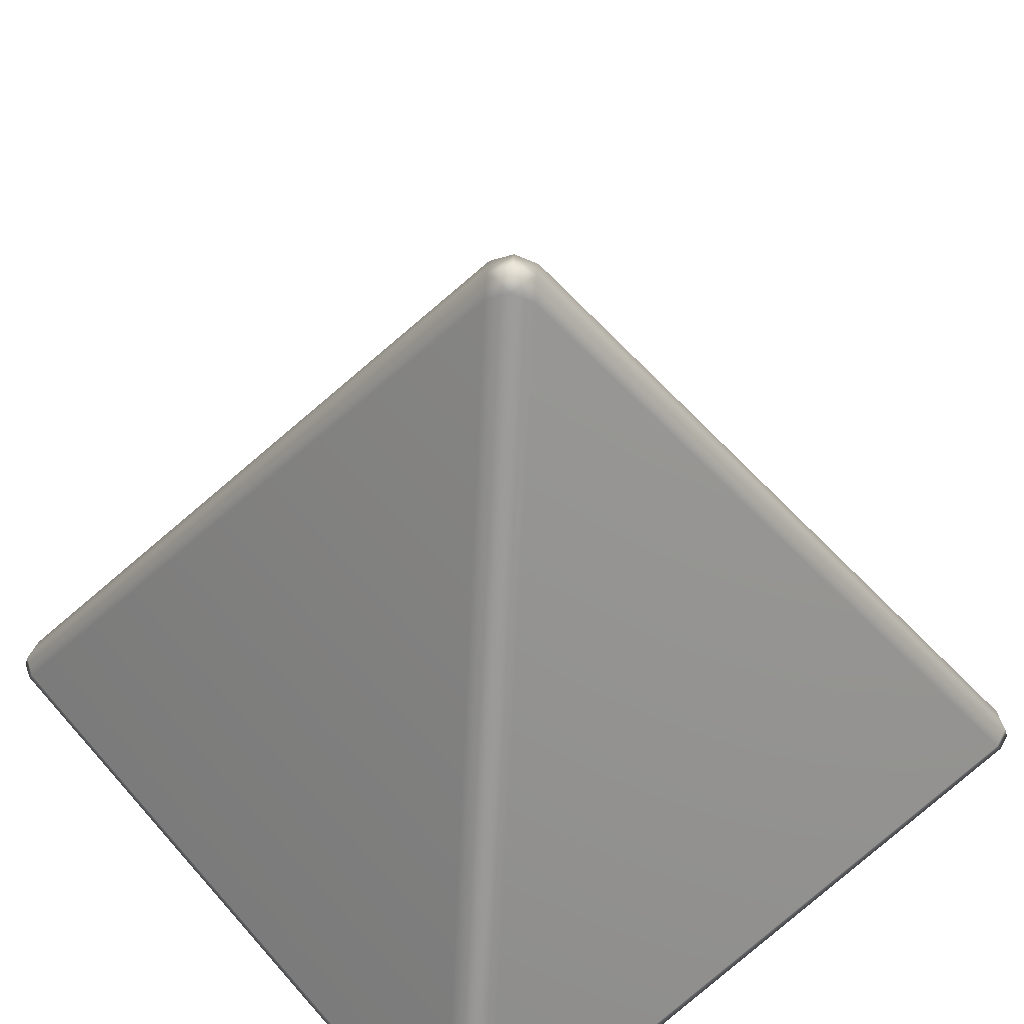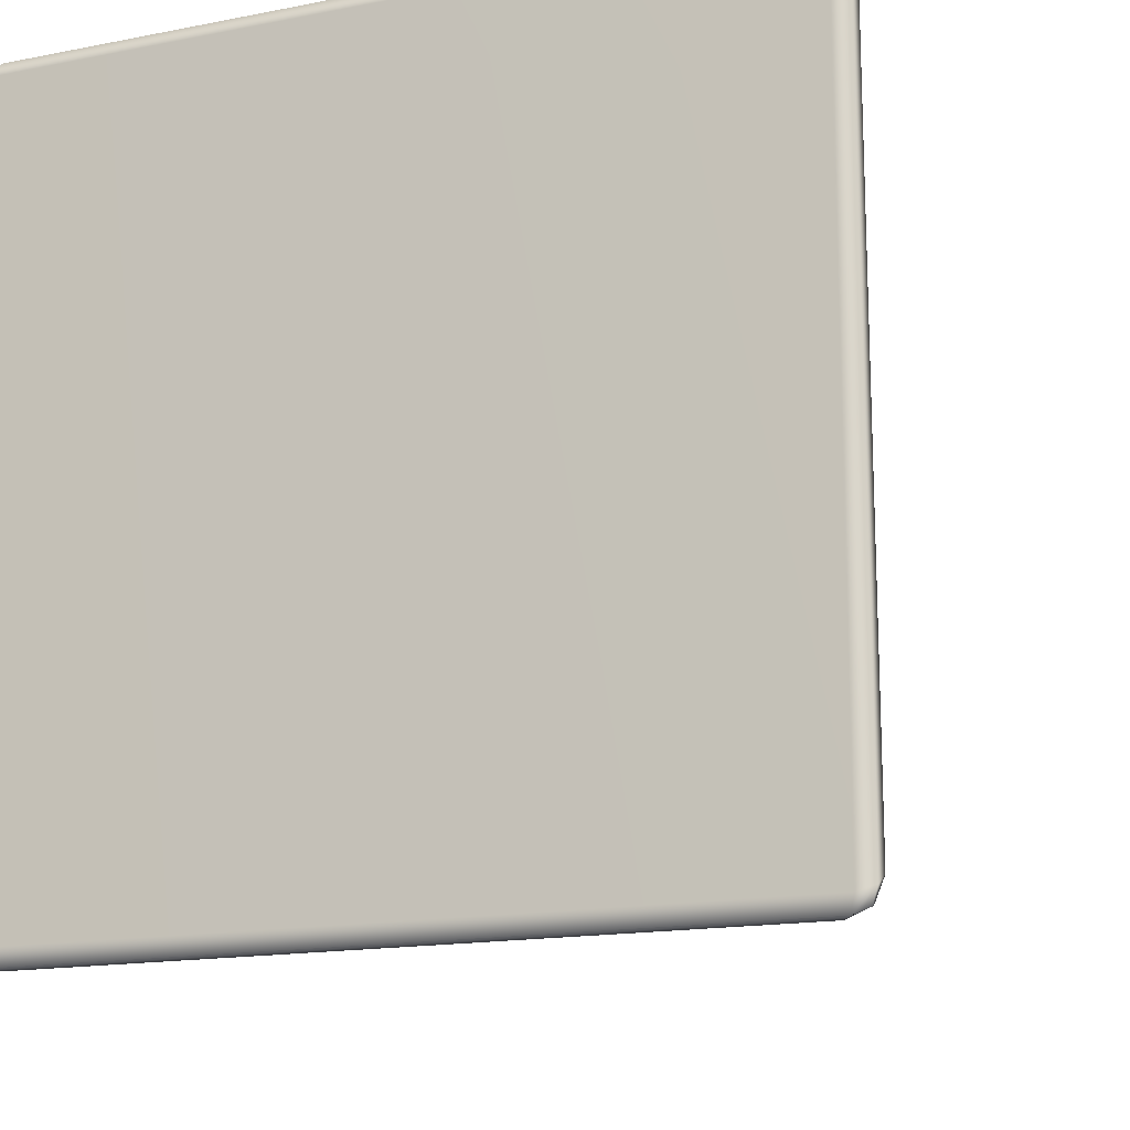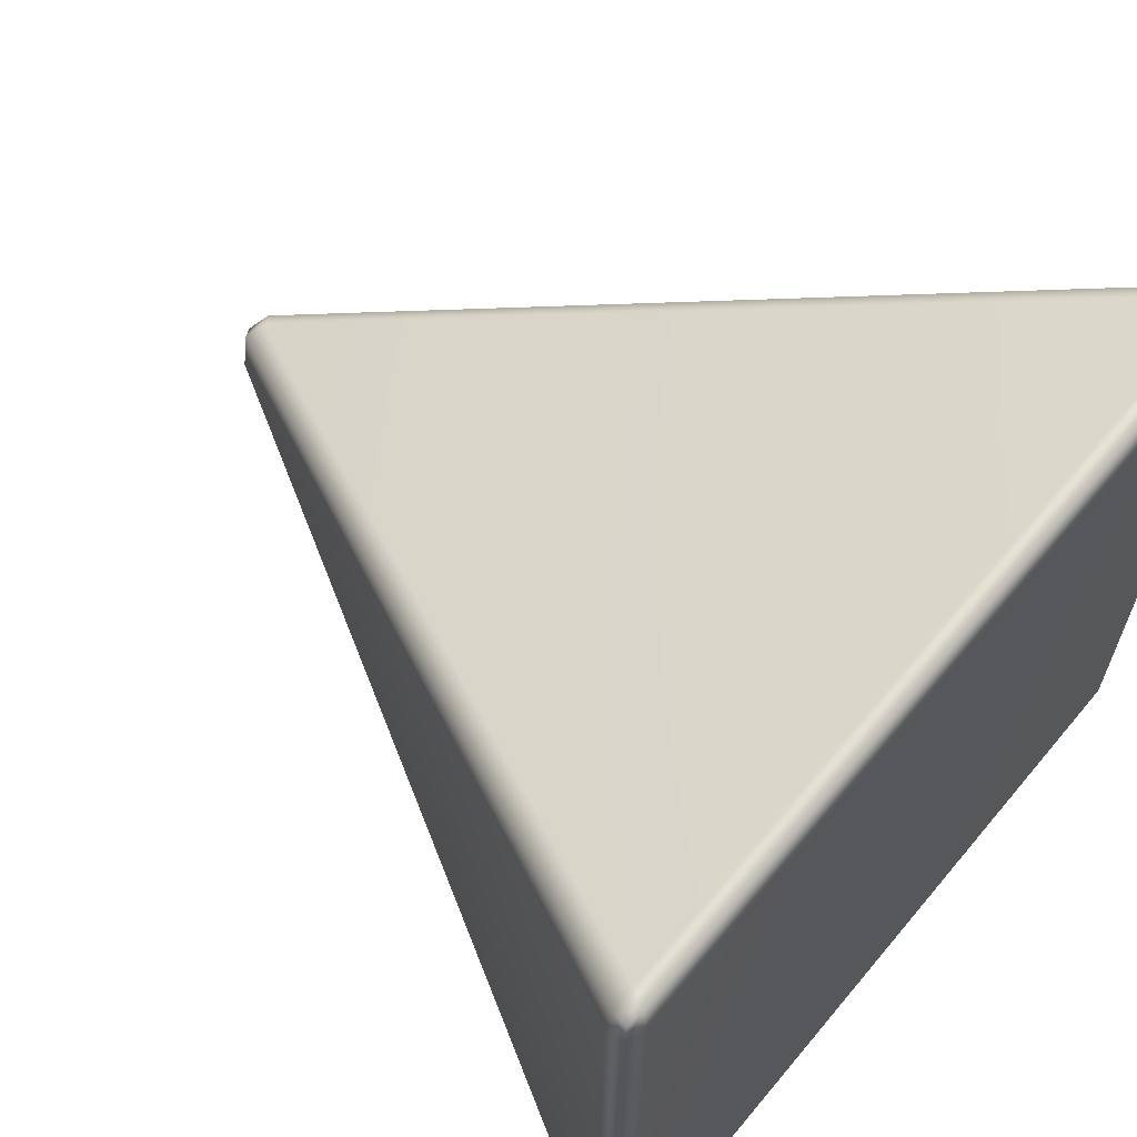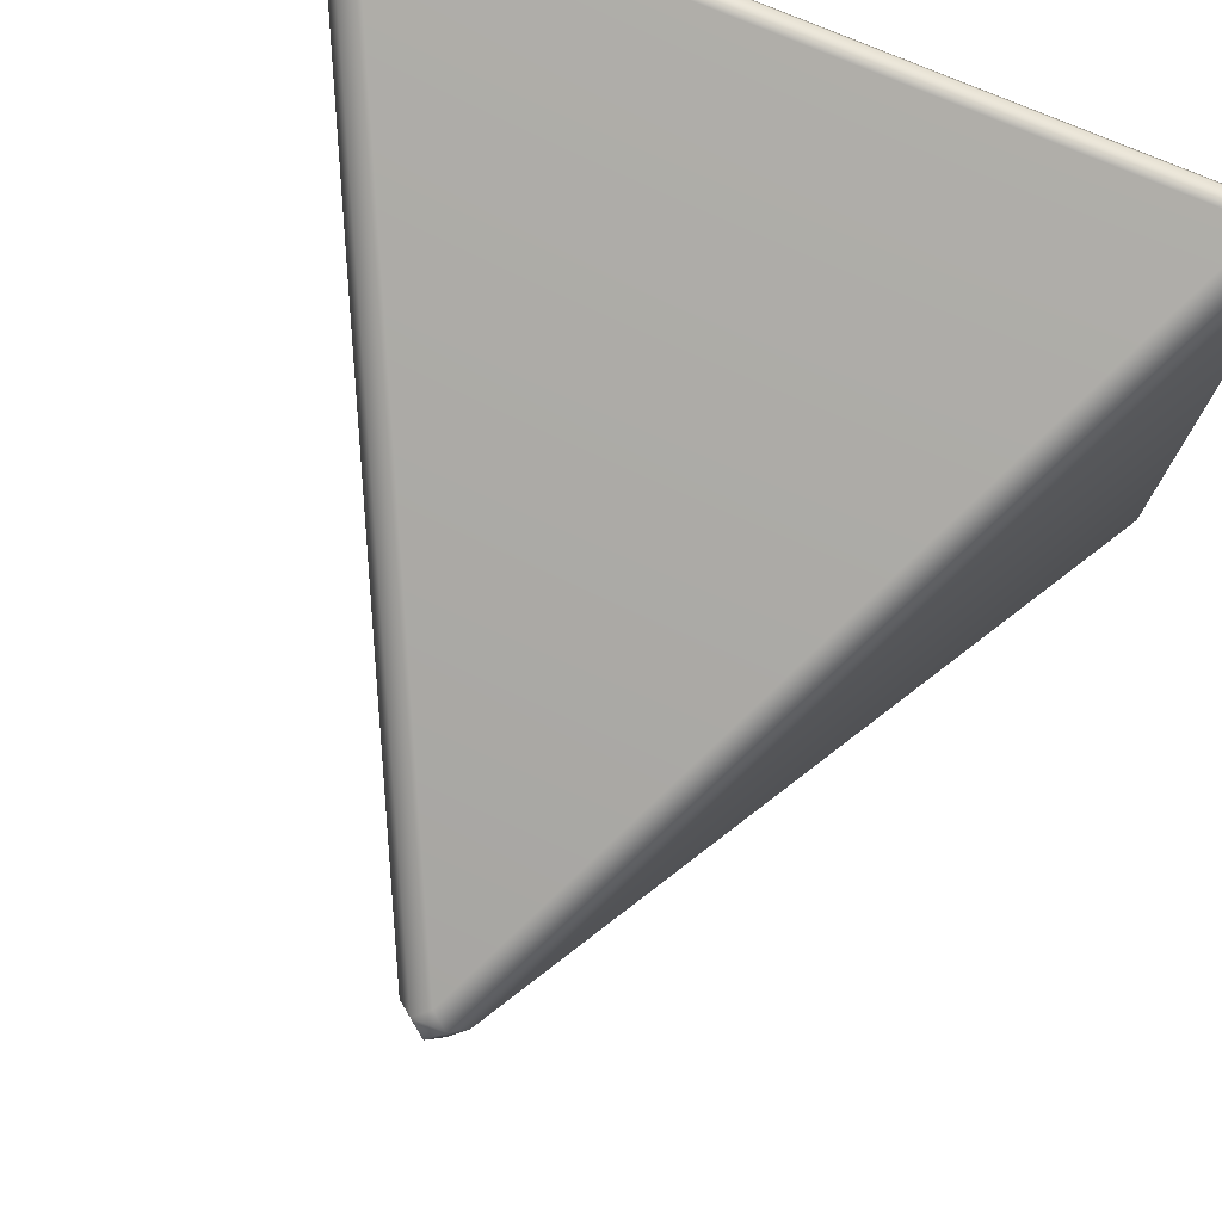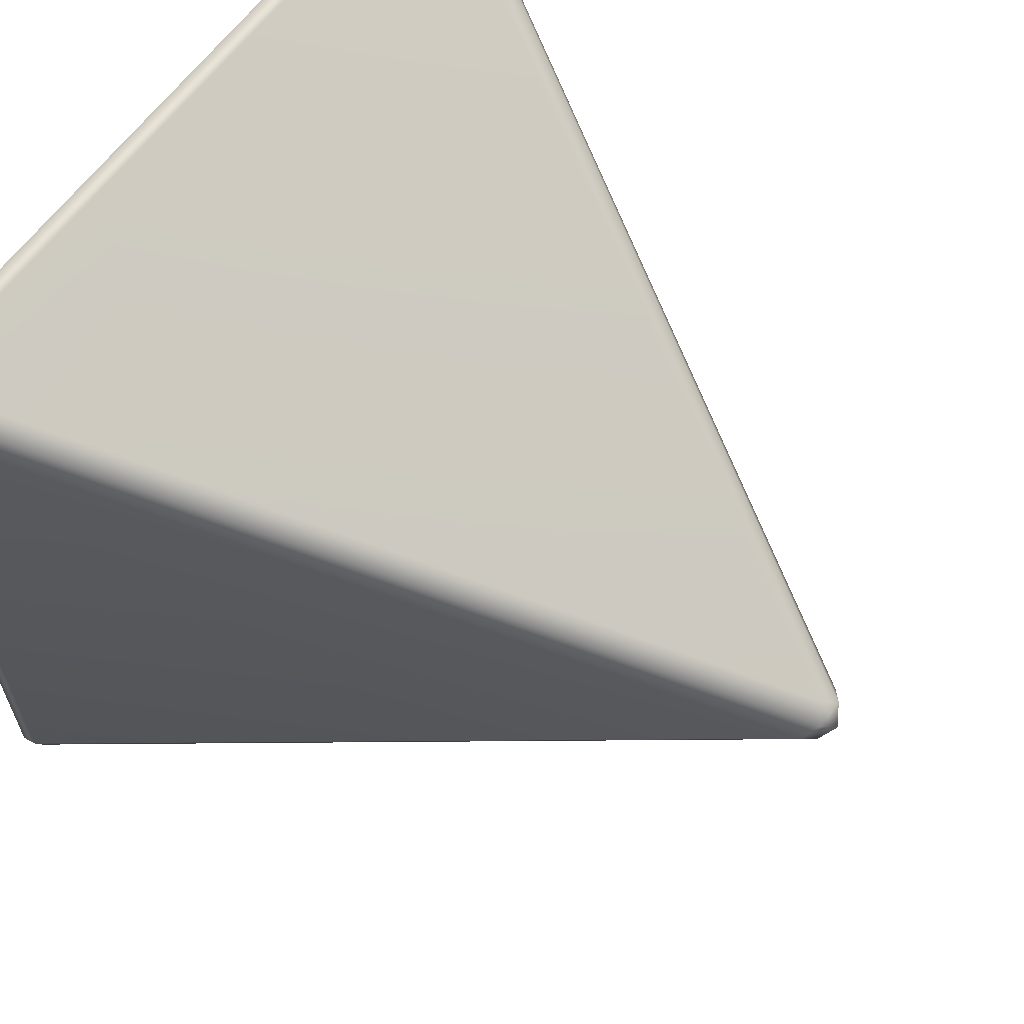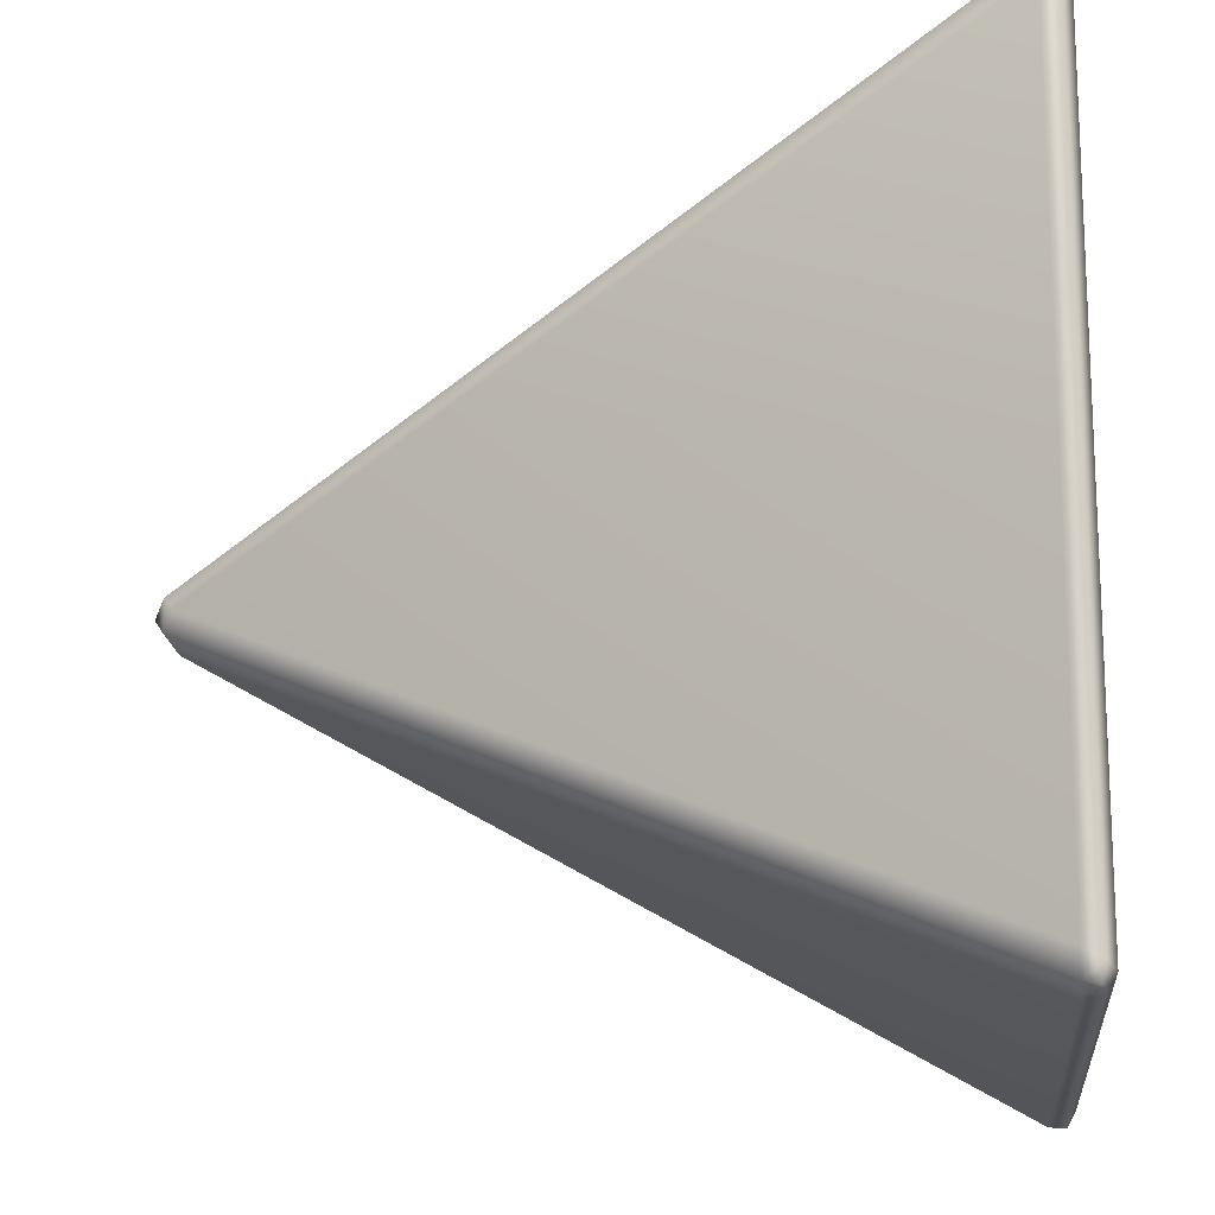
<metadata>
{"format":"obj","ext":"obj","renderer":"f3d","projection":"perspective","resolution":1024,"background":"white","views":[{"elev":56.2,"azim":-130.2,"up":"+Y"},{"elev":-15.7,"azim":22.4,"up":"+Z"},{"elev":64.5,"azim":-50.2,"up":"+Z"},{"elev":76.2,"azim":-157.0,"up":"+Z"},{"elev":63.2,"azim":126.5,"up":"+Z"},{"elev":-16.3,"azim":-84.0,"up":"+Z"}]}
</metadata>
<code>
g ENV_S01_Vanilla_Pyramid_01_MO
v -0.07671 3.749 0.07671
v -3.6e-05 3.805 3.6e-05
v 0.07664 3.749 0.07671
v -3.6e-05 3.693 0.1534
v -1.893 0.1252 1.893
v 1.784 0.1252 1.937
v 1.892 0.1252 1.893
v -1.784 0.1252 1.937
v 1.834 0.03965 1.935
v 1.907 0.05708 1.907
v -1.834 0.03965 1.935
v -1.907 0.05708 1.907
v 1.935 0.03965 1.834
v 1.892 0.1252 1.893
v 1.86 3.6e-05 1.86
v -1.935 0.03965 1.834
v -1.893 0.1252 1.893
v -1.86 3.6e-05 1.86
v 1.86 3.6e-05 -1.86
v -1.937 0.1252 1.784
v -0.07671 3.749 0.07671
v 1.937 0.1252 1.784
v 1.935 0.03965 -1.834
v 0.1533 3.693 3.6e-05
v 0.07664 3.749 0.07671
v 1.937 0.1252 -1.784
v 0.07664 3.749 -0.07664
v -3.6e-05 3.805 3.6e-05
v 1.892 0.1252 -1.892
v 1.907 0.05708 -1.907
v 1.834 0.03965 -1.935
v 1.892 0.1252 -1.892
v -1.86 3.6e-05 -1.86
v -1.935 0.03965 -1.834
v -1.834 0.03965 -1.935
v 1.784 0.1252 -1.937
v -3.6e-05 3.693 -0.1533
v 0.07664 3.749 -0.07664
v -1.784 0.1252 -1.937
v -0.07671 3.749 -0.07664
v -3.6e-05 3.805 3.6e-05
v -1.893 0.1252 -1.892
v -1.907 0.05708 -1.907
v -1.893 0.1252 -1.892
v -1.937 0.1252 -1.784
v -0.1534 3.693 3.6e-05
v -0.07671 3.749 -0.07664
v -3.6e-05 3.805 3.6e-05
g ENV_S01_Vanilla_Pyramid_01_MO_0
f 3 2 1
f 4 3 1
f 4 1 5
f 3 4 6
f 7 3 6
f 8 4 5
f 6 4 8
f 6 9 7
f 9 6 8
f 9 10 7
f 8 5 11
f 11 9 8
f 5 12 11
f 13 10 9
f 14 10 13
f 15 9 11
f 15 13 9
f 11 12 16
f 16 12 17
f 18 15 11
f 18 11 16
f 13 15 19
f 15 18 19
f 20 16 17
f 17 21 20
f 22 14 13
f 23 13 19
f 22 13 23
f 22 24 14
f 24 25 14
f 26 24 22
f 26 22 23
f 24 27 25
f 27 24 26
f 27 28 25
f 29 27 26
f 26 23 29
f 23 30 29
f 31 30 23
f 19 31 23
f 32 30 31
f 19 33 31
f 18 33 19
f 33 18 34
f 18 16 34
f 33 35 31
f 33 34 35
f 36 32 31
f 31 35 36
f 36 37 32
f 37 38 32
f 39 37 36
f 35 39 36
f 37 40 38
f 40 37 39
f 40 41 38
f 42 40 39
f 39 35 42
f 35 43 42
f 34 43 35
f 44 43 34
f 34 16 45
f 45 44 34
f 16 20 45
f 45 46 44
f 20 46 45
f 46 47 44
f 21 46 20
f 46 21 47
f 21 48 47

</code>
